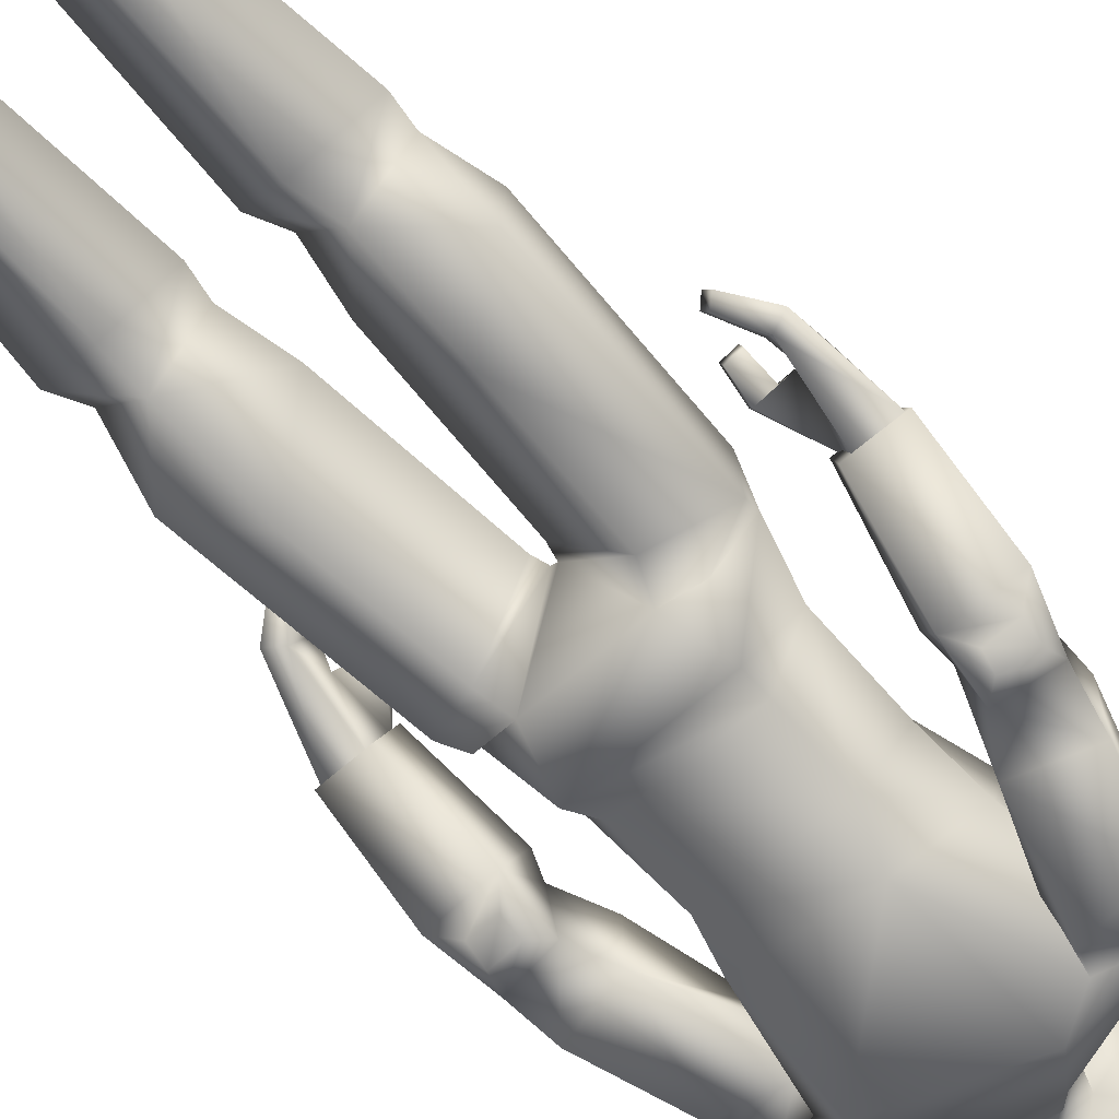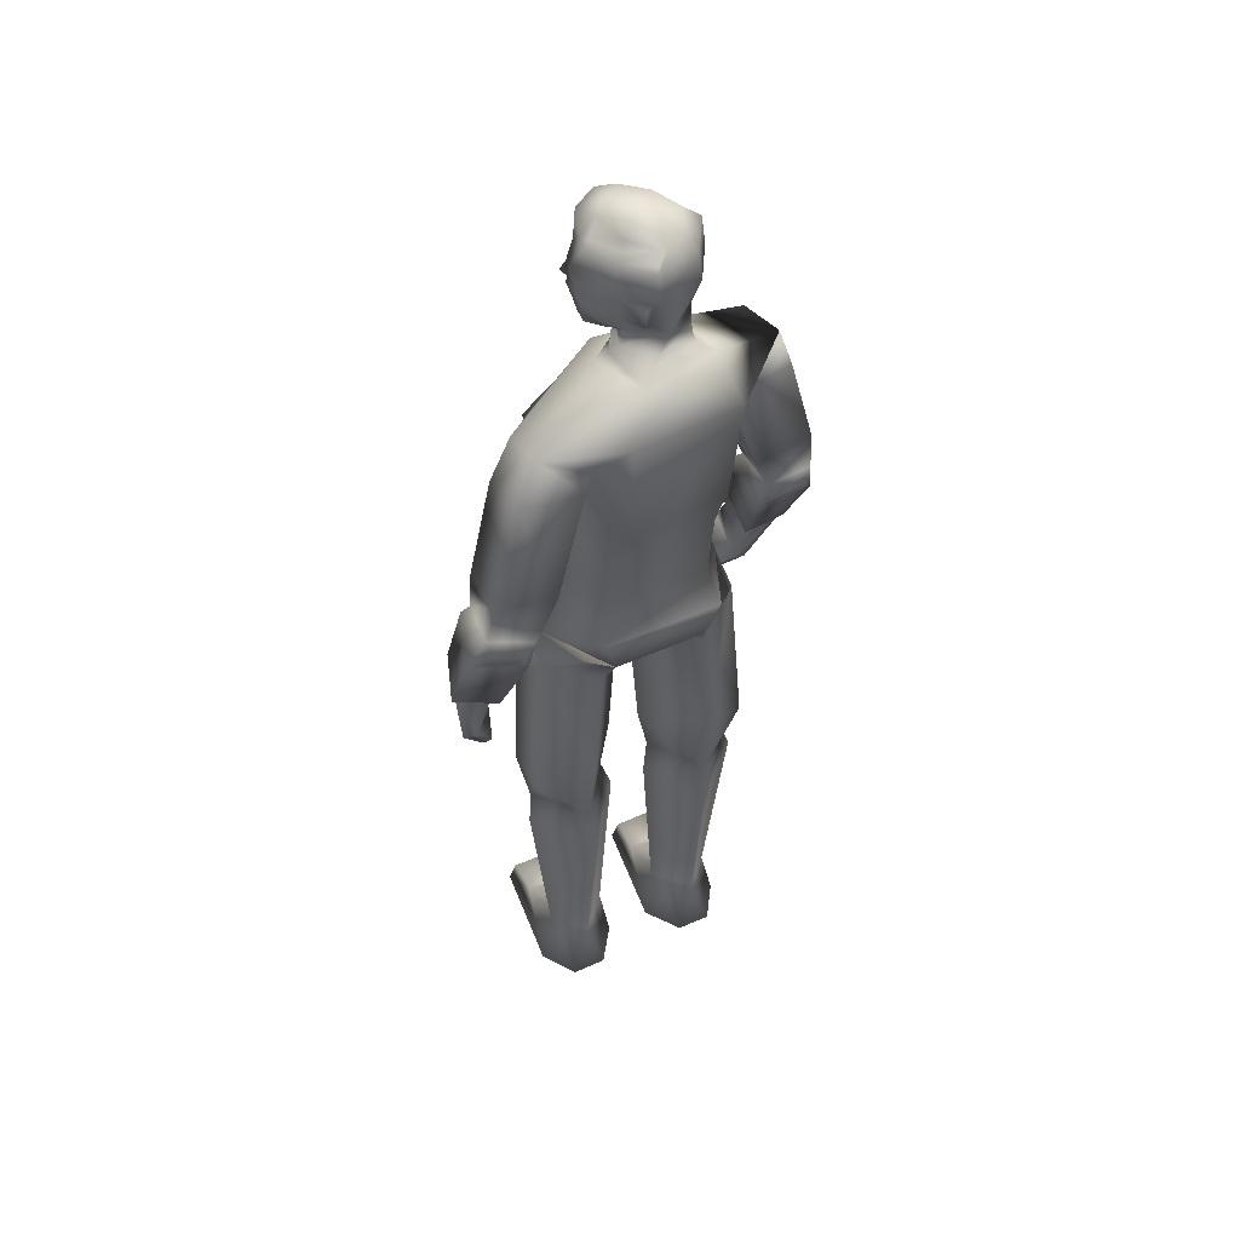
<metadata>
{"format":"obj","ext":"obj","renderer":"f3d","projection":"perspective","resolution":1024,"background":"white","views":[{"elev":-63.3,"azim":42.0,"up":"+Z"},{"elev":48.4,"azim":153.5,"up":"+Y"}]}
</metadata>
<code>
o leon
v -0.5735 0.007368 -0.5244
v -0.9935 0.007001 -0.5284
v -0.7701 0.7525 -0.4443
v -0.8278 0.7465 0.3773
v -0.4708 0.3839 0.7475
v -0.3834 0.75 -0.03222
v -0.2724 0.007631 -0.09253
v -1.275 0.006755 -0.1004
v -1.065 0.3833 0.7396
v -1.117 0.749 -0.08823
v -0.4388 0.007486 1.27
v -0.5301 0.2372 1.251
v -1.128 0.006883 1.274
v -1.045 0.2368 1.255
v 1.929 6.427 -0.7842
v 1.546 7.628 -0.6594
v 1.764 7.435 -1.245
v 1.761 6.593 -0.2001
v 2.182 7.739 -0.4585
v 2.42 6.509 -0.5887
v 2.4 7.547 -1.044
v 2.224 8.072 -1.242
v 1.586 7.874 -0.7743
v 2.129 7.968 -0.6168
v 1.888 7.802 -1.383
v 1.717 7.95 -1.376
v 2.191 7.887 -1.301
v 1.92 7.648 -1.308
v 2.232 6.665 -0.06551
v 2.197 7.687 -1.224
v 1.454 10.1 -1.003
v 0.5587 10.1 -1.282
v 0.2569 10.53 -0.9877
v 1.116 9.794 -0.19
v 1.048 8.963 -0.3245
v 0.9443 9.874 -1.16
v -1.077 9.84 0.5302
v -1.169 9.852 -0.5526
v -1.027 8.97 0.147
v -0.5987 7.241 0.727
v 0.02506 7.966 0.7815
v -0.4914 8.144 0.7491
v 0.9684 9.279 0.5017
v 1.062 9.746 0.05904
v 0.6271 7.224 0.699
v -0.8002 8.569 -0.8478
v -0.8972 9.819 -0.9341
v 0.4639 8.569 -1.103
v -0.06143 8.703 0.8399
v 0.4044 8.704 0.755
v 0.5581 8.143 0.6615
v -0.6051 9.257 0.8098
v -0.4971 8.634 0.7856
v 0.7545 8.635 0.6043
v -0.8467 9.745 0.5271
v -0.000354 9.347 0.8719
v 0.4489 9.346 0.7667
v 0.1606 10.03 0.5015
v -0.4564 10.44 -0.000767
v 0.05049 10.4 0.06758
v 0.4619 10.43 -0.2279
v -1.634 10.06 -0.3017
v -0.6303 10.53 -0.7626
v 0.9858 7.303 -0.06143
v 0.6197 8.127 -0.8572
v 0.967 8.324 -0.1083
v -0.9744 7.312 -0.06116
v 0.6381 7.334 -0.7646
v -0.6335 7.321 -0.7562
v 1.512 9.99 -0.4433
v -1.531 10 0.2695
v -0.6834 8.127 -0.7867
v -0.9385 8.298 6e-06
v 0.8932 9.596 -0.7087
v 1.303 9.559 -0.2675
v 1.042 9.636 -1.192
v 1.781 9.539 -0.5003
v 1.736 9.625 -1.068
v 1.468 8.299 -0.6882
v 1.433 8.396 -1.316
v 2.098 8.608 -1.32
v 2.13 8.513 -0.6888
v 0.4257 10.7 0.2421
v 0.3534 10.7 0.3039
v 0.2919 10.66 0.1753
v 0.5927 11.2 0.1407
v 0.4924 11.12 0.2487
v 0.5132 10.97 0.1809
v 0.4382 11.4 0.2751
v 0.4263 11.46 0.3285
v 0.3717 11.39 0.331
v 0.2159 10.93 -0.4964
v 0.3131 10.74 -0.1456
v 0.1016 10.72 0.02119
v -0.113 10.95 -0.7454
v -0.4564 11.49 -0.7314
v 0.06236 11.5 -0.9189
v -0.7393 11.49 -0.2508
v -0.5253 10.94 -0.4054
v -0.5082 11.05 -0.2269
v -0.6282 11.43 -0.1928
v 0.1847 10.67 0.2879
v 0.4304 10.68 0.08894
v 0.2252 11.2 0.4548
v 0.1684 11.29 0.4397
v -0.08193 11.48 0.3881
v -0.01337 12.12 0.2352
v -0.2241 11.92 0.339
v 0.1474 12.02 0.4098
v 0.639 11.42 -0.06685
v 0.578 11.29 0.1008
v 0.5984 11.29 -0.1327
v 0.171 11.45 0.4314
v 0.1966 11.51 0.4531
v 0.08858 11.44 0.4505
v 0.5942 11.51 0.1132
v 0.5749 11.45 0.08837
v 0.2783 10.97 0.3817
v 0.3478 11.12 0.3723
v 0.4869 11.93 -0.1752
v 0.5366 11.89 -0.0905
v 0.554 11.88 -0.229
v 0.3579 11.82 0.2467
v 0.4305 12 0.2299
v 0.1654 11.75 0.4175
v -0.3413 10.93 -0.02006
v -0.01215 10.74 0.1325
v 0.3715 11.45 -0.5732
v 0.1824 11.39 -0.8202
v 0.09777 11.43 -0.8032
v -0.6595 11.39 -0.114
v -0.4516 11.45 0.1197
v -0.347 11.07 0.07747
v -0.5727 11.11 -0.1193
v 0.03395 11.05 -0.6904
v 0.1501 11.11 -0.7372
v 0.3095 11.07 -0.4838
v 0.4072 10.94 -0.3058
v -0.1809 10.94 0.2231
v -0.1406 11.67 0.4312
v -0.2562 11.11 0.1951
v 0.6734 11.57 -0.08993
v 0.5588 11.73 -0.000486
v 0.5423 11.82 0.04778
v 0.417 11.53 -0.5622
v -0.2598 11.59 0.354
v 0.3754 11.86 -0.5601
v -0.2986 12.08 -0.5873
v -0.1144 12 -0.689
v -0.4365 11.82 -0.6827
v 0.4989 11.98 0.1264
v 0.4688 11.15 0.4571
v 0.5386 11.15 0.4038
v -0.4627 11.54 0.1881
v 0.4344 11.09 0.327
v 0.4184 10.98 0.314
v 0.1132 11.82 0.4824
v -0.03392 11.51 0.4008
v 0.2485 12.02 -0.4597
v 0.3591 12.09 -0.08006
v 0.08208 11.83 -0.8503
v -0.455 12.07 -0.3069
v -0.01217 12.19 -0.2518
v -0.3899 10.7 -0.1519
v 0.01627 10.49 -0.06762
v 0.3857 10.63 -0.3835
v -0.4587 11.88 0.1515
v -0.7042 11.83 -0.2335
v 0.2264 12.16 0.02721
v -0.2604 12.15 -0.03621
v 0.1208 10.69 -0.8474
v -0.4399 10.69 -0.7051
v 0.5816 11.19 -0.1446
v 0.2873 10.7 -0.4269
v 0.01728 10.74 -0.7726
v 0.5194 10.96 -0.07408
v -0.001226 12 -0.7093
v 0.02548 10.96 0.3482
v -0.438 10.74 -0.5914
v 0.02206 10.6 -0.04441
v 0.1246 12.15 -0.3602
v -0.4515 10.63 -0.171
v -0.1491 10.39 0.03714
v 0.2161 10.42 -0.06999
v 1.603 6.092 -0.08538
v 1.541 6.146 0.08198
v 1.851 6.615 -0.2644
v 2.073 5.786 0.09699
v 2.261 5.609 -0.4295
v 2.176 6.111 0.05137
v 1.922 5.841 0.0288
v 1.968 6.096 -0.01899
v 2.102 5.664 -0.5006
v 2.22 6.66 -0.1481
v 1.738 6.157 0.1454
v 1.782 5.811 0.05247
v 1.595 5.808 0.1079
v 1.633 5.802 4e-05
v 1.992 5.273 -0.3482
v 1.735 5.479 0.08488
v 1.818 5.4 0.1382
v 1.899 5.354 -0.4005
v 1.795 6.107 -0.01144
v 1.75 5.816 0.1581
v 2.004 6.462 -0.7049
v 2.377 6.523 -0.5831
v 0.5501 6.396 -0.8617
v 0.7146 6.959 -0.9895
v 1.201 6.622 -0.102
v -1.196 6.623 0.07853
v 0.3857 6.477 0.6743
v -0.3603 6.477 0.6736
v -0.5387 6.396 -0.8605
v 0.01418 7.207 0.7164
v -0.7002 6.959 -0.9897
v -1.288 3.528 -0.02026
v -1.387 3.192 -0.1621
v -0.8955 3.529 0.558
v -0.3294 3.529 0.05286
v -0.2256 3.193 -0.06957
v -0.7862 3.531 -0.6138
v -0.7331 3.065 -0.708
v -0.7607 4.604 -0.7574
v -0.2029 4.159 0.0531
v -1.367 4.157 -0.4132
v -1.408 4.158 0.1281
v -1.206 6.38 -0.3351
v -0.6347 6.116 -0.7341
v -0.8606 4.16 0.7023
v -0.7154 6.126 0.6723
v -1.276 6.334 0.2309
v -0.02504 6.127 0.07355
v -0.05933 5.974 0.05067
v -0.9451 6.719 0.4717
v -1.744 6.398 0.3241
v -1.559 7.644 0.4001
v -1.575 7.372 -0.1943
v -1.769 6.631 0.908
v -2.234 7.674 0.4051
v -2.274 6.416 0.3685
v -2.251 7.403 -0.1892
v -2.096 7.977 -0.4049
v -1.601 7.822 0.2316
v -2.157 7.905 0.2575
v -1.706 7.735 -0.4473
v -1.559 7.906 -0.3982
v -2.027 7.76 -0.4271
v -1.733 7.556 -0.3319
v -2.264 6.642 0.8996
v -2.023 7.556 -0.3233
v -1.009 9.604 -0.05597
v -1.231 9.601 0.462
v -1.097 9.6 -0.5104
v -1.033 9.673 -0.007492
v -1.802 9.55 0.2316
v -1.793 9.557 -0.348
v -1.395 8.306 0.2196
v -1.377 8.327 -0.4217
v -2.058 8.481 -0.4365
v -2.077 8.46 0.2088
v -0.1616 10.45 -0.01702
v -0.1481 10.65 0.01308
v 0.2067 10.56 -0.1065
v -0.1535 10.56 -0.004634
v 0.2014 10.45 -0.1114
v 0.2169 10.64 -0.09843
v 0.1977 10.66 -0.2008
v -0.1685 10.65 -0.069
v 0.4792 11.31 0.339
v 0.4332 11.32 0.3739
v 0.4149 11.32 0.3886
v -0.0333 11.9 0.4577
v -0.2053 11.25 0.2951
v -0.1673 11.45 0.3389
v -0.0738 11.22 0.3634
v -0.01288 11.27 0.3939
v -0.08644 11.59 0.4158
v 0.009217 11.6 0.4247
v -0.04898 11.11 0.3791
v -0.1237 11.54 0.3864
v 0.02734 11.47 0.4253
v 0.1329 11.63 0.4258
v 0.04886 11.88 -0.7913
v 0.1845 11.91 -0.6179
v 0.2869 11.91 -0.4864
v -0.2537 11.36 0.2705
v -0.4123 11.41 0.1921
v -1.548 6.226 1.107
v -1.548 6.302 1.277
v -1.828 6.623 0.8197
v -1.967 5.814 1.208
v -1.961 5.566 0.6766
v -2.124 6.096 1.101
v -1.821 5.902 1.172
v -1.909 6.134 1.084
v -1.804 5.658 0.6392
v -2.225 6.641 0.8226
v -1.75 6.263 1.29
v -1.683 5.913 1.231
v -1.521 5.963 1.329
v -1.527 5.942 1.217
v -1.653 5.316 0.8597
v -1.575 5.605 1.314
v -1.648 5.51 1.355
v -1.572 5.415 0.8217
v -1.751 6.191 1.131
v -1.681 5.932 1.34
v -1.846 6.433 0.374
v -2.237 6.44 0.3831
v 0.5751 0.007368 -0.5244
v 0.9951 0.007001 -0.5284
v 0.7717 0.7525 -0.4444
v 0.8294 0.7465 0.3772
v 0.4724 0.3839 0.7475
v 0.385 0.75 -0.03234
v 0.274 0.007631 -0.09253
v 1.274 0.00664 -0.1117
v 1.067 0.3833 0.7396
v 1.119 0.749 -0.08835
v 0.4404 0.007486 1.27
v 0.5317 0.2372 1.251
v 1.13 0.006883 1.274
v 1.047 0.2368 1.255
v 1.307 3.528 -0.02172
v 1.388 3.192 -0.1623
v 0.8971 3.529 0.5579
v 0.331 3.529 0.05273
v 0.2272 3.193 -0.06969
v 0.7878 3.531 -0.6139
v 0.7346 3.065 -0.7082
v 0.7622 4.604 -0.7575
v 0.1976 4.159 0.05351
v 1.368 4.157 -0.4133
v 1.409 4.158 0.1279
v 1.282 6.38 -0.4077
v 0.6626 6.104 -0.7358
v 0.8379 4.16 0.704
v 0.7611 6.091 0.7553
v 1.259 6.334 0.2323
v 0.03335 6.132 0.04673
v 0.07255 5.974 0.05003
v 0.8744 6.64 0.5676
v -0.9949 6.509 -0.58
v 0.8738 6.509 -0.7194
v 0.9221 9.683 -0.6675
f 1 2 3
f 4 5 6
f 6 5 7
f 8 9 10
f 4 10 9
f 4 9 5
f 10 2 8
f 11 8 7
f 1 8 2
f 5 11 7
f 12 13 11
f 12 9 14
f 6 1 3
f 13 9 8
f 10 3 2
f 11 13 8
f 1 7 8
f 5 12 11
f 12 14 13
f 12 5 9
f 6 7 1
f 13 14 9
f 15 16 17
f 18 19 16
f 19 20 21
f 22 23 24
f 25 17 26
f 27 28 25
f 21 27 22
f 24 16 19
f 15 29 18
f 21 15 17
f 30 17 28
f 24 21 22
f 23 17 16
f 25 22 27
f 15 18 16
f 18 29 19
f 19 29 20
f 22 26 23
f 25 28 17
f 27 30 28
f 21 30 27
f 24 23 16
f 15 20 29
f 21 20 15
f 30 21 17
f 24 19 21
f 23 26 17
f 25 26 22
f 31 32 33
f 34 35 36 345
f 37 254 38 39
f 40 41 42
f 43 35 44
f 45 41 40 214
f 46 38 47
f 48 32 36
f 38 46 39
f 36 35 48
f 49 41 50
f 45 51 41
f 52 39 53
f 43 54 35
f 52 55 39
f 37 39 55
f 34 44 35
f 56 57 58
f 59 183 60 184 61
f 62 63 47
f 62 47 38
f 31 36 32
f 64 65 66
f 67 68 64
f 65 35 66
f 69 65 68
f 44 70 58
f 71 55 58
f 64 51 45
f 72 67 73
f 42 67 40
f 72 39 46
f 51 35 54
f 39 42 53
f 62 59 63
f 56 55 52
f 48 72 46
f 71 38 254 37
f 36 70 34 345
f 48 47 32
f 57 49 50
f 61 58 70
f 53 56 52
f 57 54 43
f 49 42 41
f 51 50 41
f 58 59 71
f 61 31 33
f 33 59 61
f 33 47 63
f 57 44 58
f 64 40 67
f 64 68 65
f 67 69 68
f 65 48 35
f 69 72 65
f 44 34 70
f 71 37 55
f 64 66 51
f 72 69 67
f 42 73 67
f 72 73 39
f 51 66 35
f 39 73 42
f 62 71 59
f 56 58 55
f 48 65 72
f 71 62 38
f 36 31 70
f 48 46 47
f 57 56 49
f 61 184 60 58
f 53 49 56
f 57 50 54
f 49 53 42
f 51 54 50
f 58 60 183 59
f 61 70 31
f 33 63 59
f 33 32 47
f 57 43 44
f 64 45 214 40
f 74 75 34
f 31 76 36
f 75 77 70
f 76 31 78
f 70 34 75
f 74 36 76
f 34 345 36 74
f 24 81 82
f 23 82 79
f 26 81 22
f 77 79 82
f 34 31 36 345
f 75 80 79
f 31 77 78
f 78 82 81
f 80 78 81
f 23 80 26
f 82 80 81
f 24 22 81
f 23 24 82
f 26 80 81
f 77 75 79
f 34 70 31
f 75 74 80
f 31 70 77
f 78 77 82
f 80 76 78
f 23 79 80
f 80 74 76
f 82 79 80
f 83 84 85
f 86 87 88
f 89 90 91
f 92 93 94
f 95 96 97
f 98 96 99
f 100 101 99
f 102 85 84
f 103 83 85
f 104 105 276
f 107 108 109
f 110 111 112
f 113 114 115
f 116 117 110
f 104 118 119
f 105 91 113
f 111 117 89
f 105 104 91
f 111 89 86
f 120 121 122
f 123 124 125
f 126 94 127
f 128 129 130
f 101 131 132
f 133 134 100
f 135 136 137
f 93 92 138
f 127 139 126
f 108 140 272
f 133 139 141
f 110 112 142
f 143 121 144
f 142 145 122
f 142 122 121
f 99 96 95
f 140 108 146
f 147 122 145
f 97 130 95
f 110 142 143
f 121 143 142
f 123 144 124
f 148 149 150
f 142 112 145
f 151 144 121
f 117 111 110
f 91 119 152 271
f 89 269 153 87
f 91 104 119
f 89 87 86
f 133 141 132
f 154 132 287
f 152 119 155
f 152 155 153
f 153 155 87
f 88 156 83
f 118 84 156
f 84 83 156
f 138 92 137
f 139 133 126
f 98 99 101
f 135 95 130
f 128 145 112
f 109 157 124
f 151 124 144
f 106 276 281 158
f 113 115 105
f 157 278 125
f 114 125 282 115
f 115 282 281
f 157 125 124
f 130 145 128
f 159 160 120
f 135 92 95
f 149 161 150
f 162 163 148
f 99 164 126
f 165 265 263
f 167 162 168
f 94 102 127
f 101 154 98
f 169 170 107
f 134 132 131
f 171 63 172
f 103 94 93
f 100 126 133
f 111 173 112
f 95 174 175
f 136 128 137
f 88 103 176
f 176 86 88
f 89 116 90
f 177 284 283
f 162 150 168
f 107 167 108
f 102 118 178
f 93 176 103
f 179 95 175
f 94 164 268 180
f 134 101 100
f 136 130 129
f 104 178 118
f 127 178 139
f 138 173 176
f 116 123 90
f 153 270 271 152
f 109 169 107
f 149 163 181
f 143 116 110
f 120 285 159
f 146 167 154
f 168 154 167
f 150 98 168
f 150 97 96
f 161 145 97
f 140 157 272
f 33 166 61
f 182 63 59
f 121 160 151
f 181 169 160
f 181 177 149
f 124 160 169
f 112 137 128
f 165 261 183 60
f 94 174 92
f 175 166 171
f 166 266 263
f 175 172 179
f 180 262 264 165
f 179 182 164
f 146 280 277 140
f 141 286 287
f 87 156 88
f 156 119 118
f 141 178 279
f 125 90 123
f 114 91 90
f 130 97 145
f 159 181 160
f 135 137 92
f 149 177 283 161
f 162 170 163
f 99 179 164
f 165 60 184 265
f 167 170 162
f 94 85 102
f 101 132 154
f 169 163 170
f 134 133 132
f 171 33 63
f 103 85 94
f 100 99 126
f 111 86 173
f 95 92 174
f 136 129 128
f 88 83 103
f 176 173 86
f 89 117 116
f 177 159 285 284
f 162 148 150
f 107 170 167
f 102 84 118
f 93 138 176
f 179 99 95
f 94 126 164
f 134 131 101
f 136 135 130
f 104 276 275 279
f 127 102 178
f 138 137 173
f 116 144 123
f 153 269 270
f 109 124 169
f 149 148 163
f 143 144 116
f 120 122 147
f 146 108 167
f 168 98 154
f 150 96 98
f 150 161 97
f 161 147 145
f 140 277 278 157
f 33 171 166
f 182 172 63
f 121 120 160
f 181 163 169
f 181 159 177
f 124 151 160
f 112 173 137
f 165 264 261
f 94 180 267 174
f 175 174 166
f 166 174 267 266
f 175 171 172
f 180 268 262
f 179 172 182
f 146 274 280
f 141 273 106 274 286
f 87 155 156
f 156 155 119
f 141 139 178
f 125 114 90
f 114 113 91
f 185 186 187
f 188 189 190
f 191 192 193
f 190 194 195
f 196 197 198
f 188 199 189
f 199 193 189
f 200 199 201
f 187 195 194
f 195 192 190
f 202 191 193
f 198 203 196
f 204 203 195
f 185 197 186
f 197 195 186
f 192 205 193
f 192 185 187
f 200 188 191
f 193 206 189
f 192 188 190
f 190 206 194
f 196 204 197
f 188 201 199
f 199 202 193
f 200 202 199
f 187 186 195
f 195 203 192
f 202 200 191
f 198 185 203
f 204 196 203
f 185 198 197
f 197 204 195
f 192 187 205
f 192 203 185
f 200 201 188
f 193 205 206
f 192 191 188
f 190 189 206
f 207 208 209 344
f 67 210 40
f 209 340 207 344
f 209 342 211 340
f 212 234 210 232
f 211 212 232 340
f 213 207 340 232
f 210 343 213 232
f 211 342 209 45
f 213 343 210 215
f 212 40 210 234
f 64 45 209
f 212 45 214 40
f 207 215 208
f 68 215 69
f 64 208 68
f 67 215 210
f 212 211 45
f 207 213 215
f 68 208 215
f 64 209 208
f 67 69 215
f 216 217 218
f 219 218 220
f 220 221 219
f 217 221 222
f 6 222 220
f 222 10 217
f 220 4 6
f 217 4 218
f 220 222 221
f 217 216 221
f 6 3 222
f 222 3 10
f 220 218 4
f 217 10 4
f 223 224 221
f 216 225 221
f 226 225 216
f 219 221 224
f 223 221 225
f 223 227 228
f 229 219 224
f 226 227 225
f 227 213 228
f 226 230 231
f 232 228 213
f 229 233 230
f 233 223 228
f 231 230 212 234
f 212 231 230
f 226 218 229
f 210 231 234
f 216 219 218
f 223 225 227
f 229 218 219
f 226 231 227
f 227 210 343 213
f 226 229 230
f 232 233 228
f 229 224 233
f 233 224 223
f 212 234 231
f 226 216 218
f 210 227 231
f 216 221 219
f 235 236 237
f 238 239 236
f 239 240 241
f 242 243 244
f 245 237 246
f 247 248 245
f 241 247 242
f 244 236 239
f 235 249 238
f 241 235 237
f 250 237 248
f 244 241 242
f 243 237 236
f 245 242 247
f 235 238 236
f 238 249 239
f 239 249 240
f 242 246 243
f 245 248 237
f 247 250 248
f 241 250 247
f 244 243 236
f 235 240 249
f 241 240 235
f 250 241 237
f 244 239 241
f 243 246 237
f 245 246 242
f 251 252 37
f 62 253 38
f 252 255 71
f 253 62 256
f 71 37 252
f 251 38 253
f 37 254 38 251
f 244 259 260
f 243 260 257
f 246 259 242
f 255 257 260
f 37 62 38 254
f 252 258 257
f 62 255 256
f 256 260 259
f 258 256 259
f 243 258 246
f 260 258 259
f 244 242 259
f 243 244 260
f 246 258 259
f 255 252 257
f 37 71 62
f 252 251 258
f 62 71 255
f 256 255 260
f 258 253 256
f 243 257 258
f 258 251 253
f 260 257 258
f 261 264 182 59
f 264 262 182
f 263 265 61 166
f 262 268 164 182
f 183 261 59
f 263 266 180 165
f 266 267 180
f 265 184 61
f 271 270 91
f 270 269 89 91
f 272 157 109
f 272 109 108
f 273 275 276 106
f 277 280 158
f 278 277 158
f 280 274 106 158
f 281 276 115
f 281 282 125 278 158
f 276 105 115
f 283 284 147 161
f 285 120 147
f 284 285 147
f 287 286 146 154
f 286 274 146
f 287 132 141
f 279 178 104
f 279 275 273 141
f 288 289 290
f 291 292 293
f 294 295 296
f 293 297 298
f 299 300 301
f 291 302 292
f 302 296 292
f 303 302 304
f 290 298 297
f 298 295 293
f 305 294 296
f 301 306 299
f 307 306 298
f 288 300 289
f 300 298 289
f 295 308 296
f 295 288 290
f 303 291 294
f 296 309 292
f 295 291 293
f 293 309 297
f 299 307 300
f 291 304 302
f 302 305 296
f 303 305 302
f 290 289 298
f 298 306 295
f 305 303 294
f 301 288 306
f 307 299 306
f 288 301 300
f 300 307 298
f 295 290 308
f 295 306 288
f 303 304 291
f 296 308 309
f 295 294 291
f 293 292 309
f 310 312 311
f 313 315 314
f 315 316 314
f 317 319 318
f 313 318 319
f 313 314 318
f 319 317 311
f 320 316 317
f 310 311 317
f 314 316 320
f 321 320 322
f 321 323 318
f 315 312 310
f 322 317 318
f 319 311 312
f 320 317 322
f 310 317 316
f 314 320 321
f 321 322 323
f 321 318 314
f 315 310 316
f 322 318 323
f 324 326 325
f 327 328 326
f 328 327 329
f 325 330 329
f 315 328 330
f 330 325 319
f 328 315 313
f 325 326 313
f 328 329 330
f 325 329 324
f 315 330 312
f 330 319 312
f 328 313 326
f 325 313 319
f 331 329 332
f 324 329 333
f 334 324 333
f 327 332 329
f 331 333 329
f 331 336 335
f 337 332 327
f 334 333 335
f 335 336 207
f 334 339 338
f 340 207 336
f 337 338 341
f 341 336 331
f 230 233 232 212
f 211 338 339
f 334 337 326
f 209 342 339
f 324 326 327
f 331 335 333
f 337 327 326
f 334 335 339
f 335 207 344 209
f 334 338 337
f 340 336 341
f 337 341 332
f 341 331 332
f 211 339 342
f 334 326 324
f 209 339 335
f 324 327 329
f 338 342 211
f 339 338 342
f 212 234 230
f 234 230 231
f 340 341 338 211

</code>
